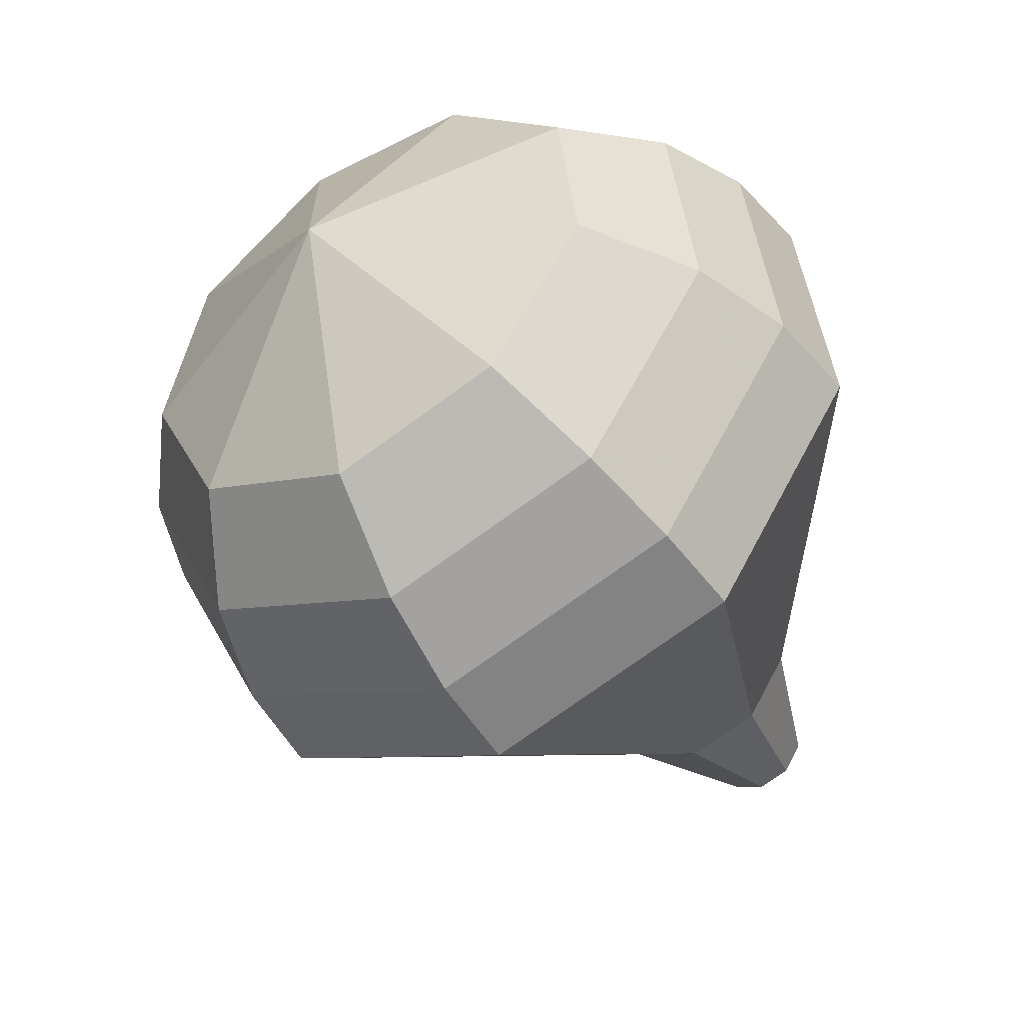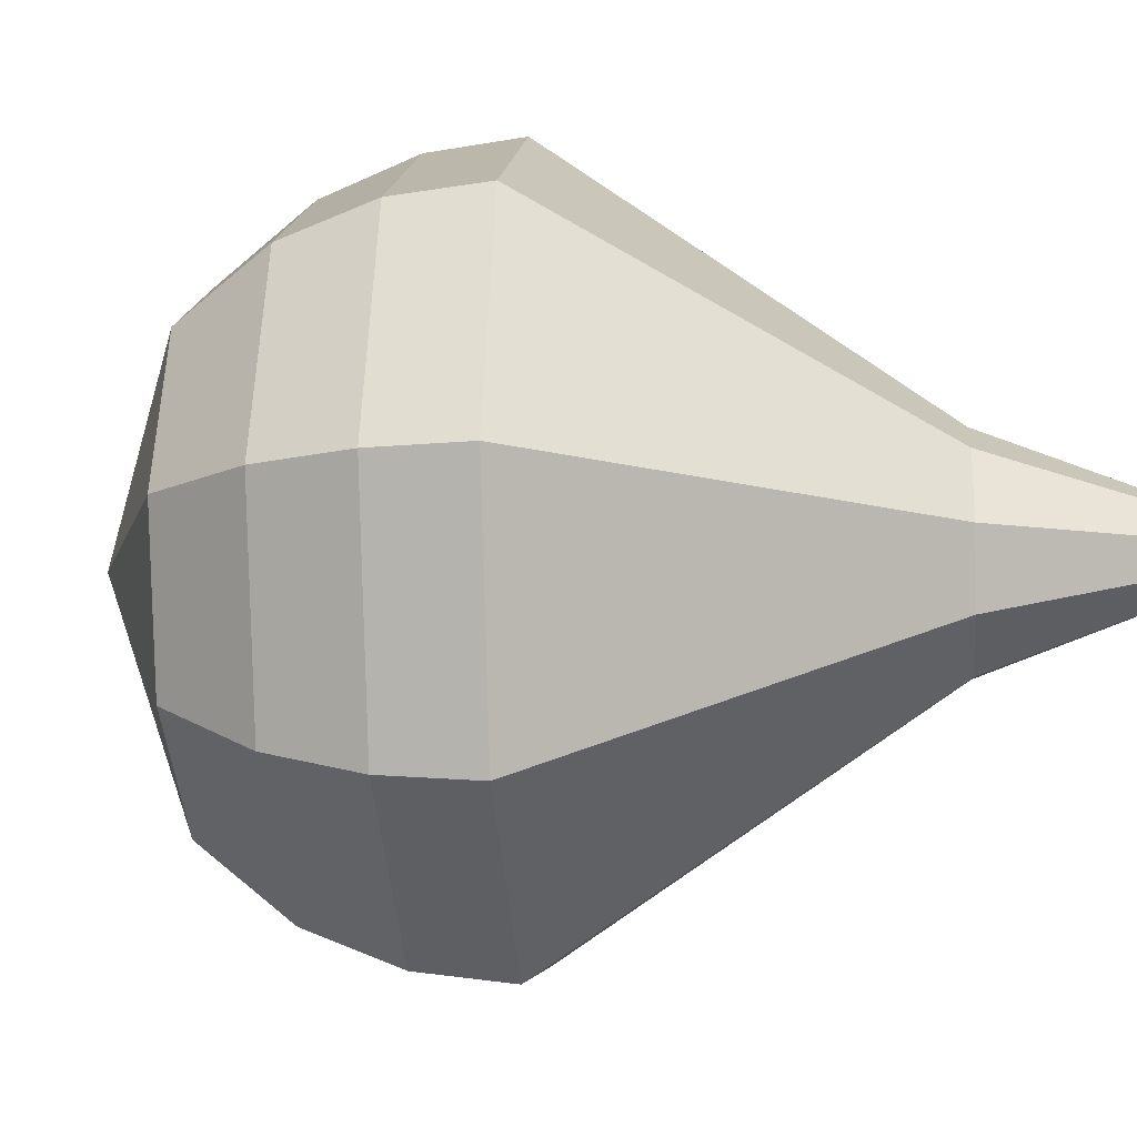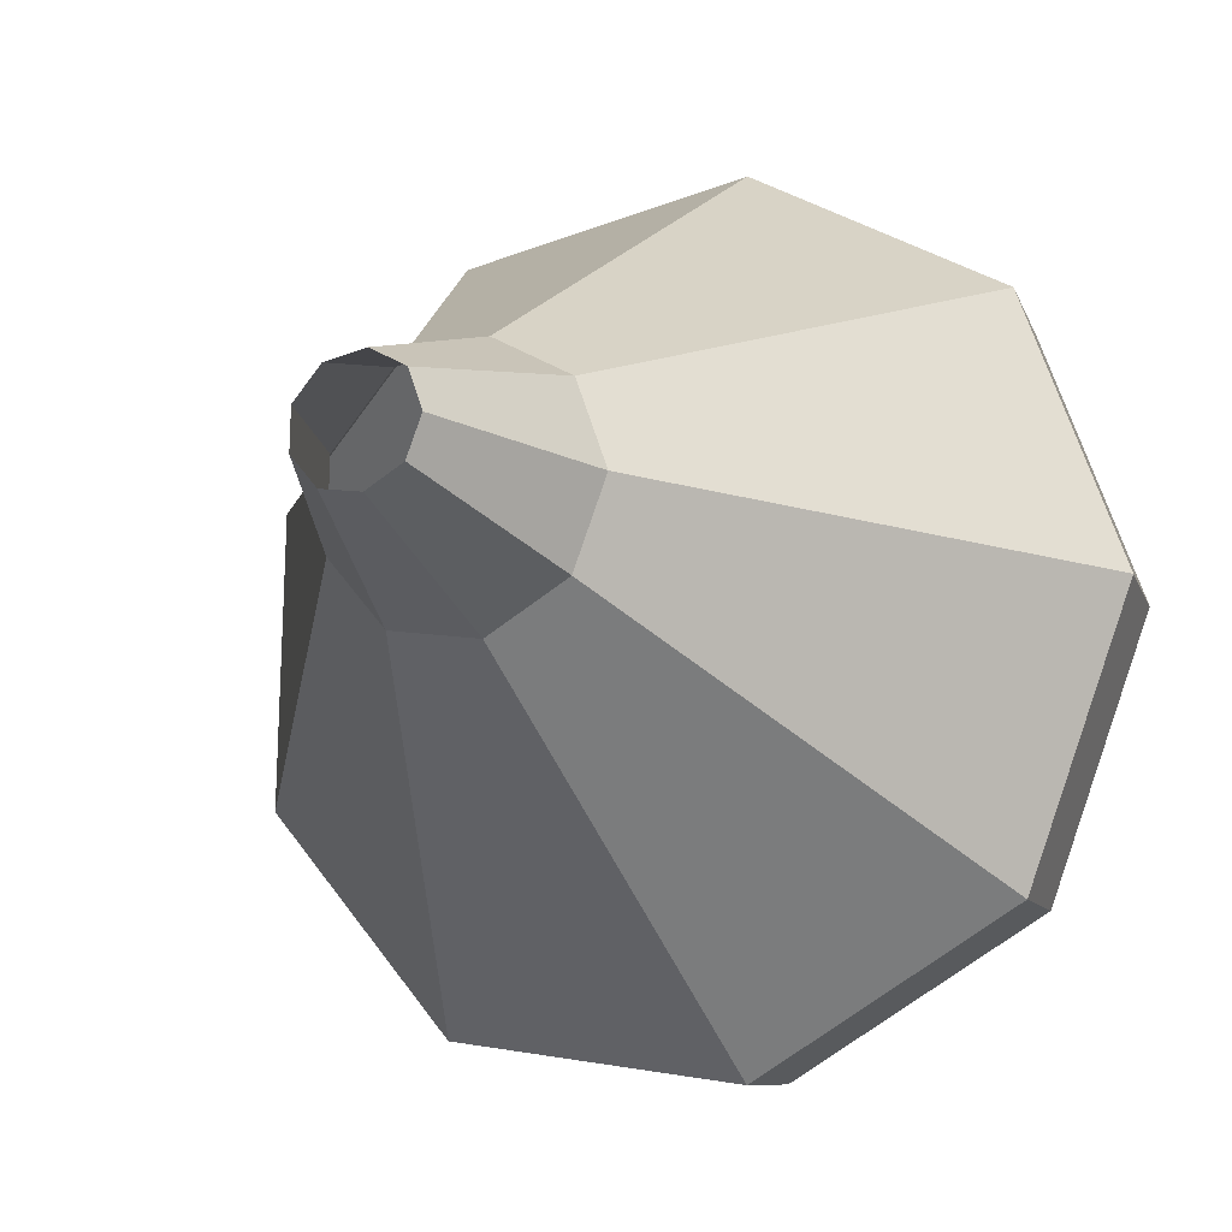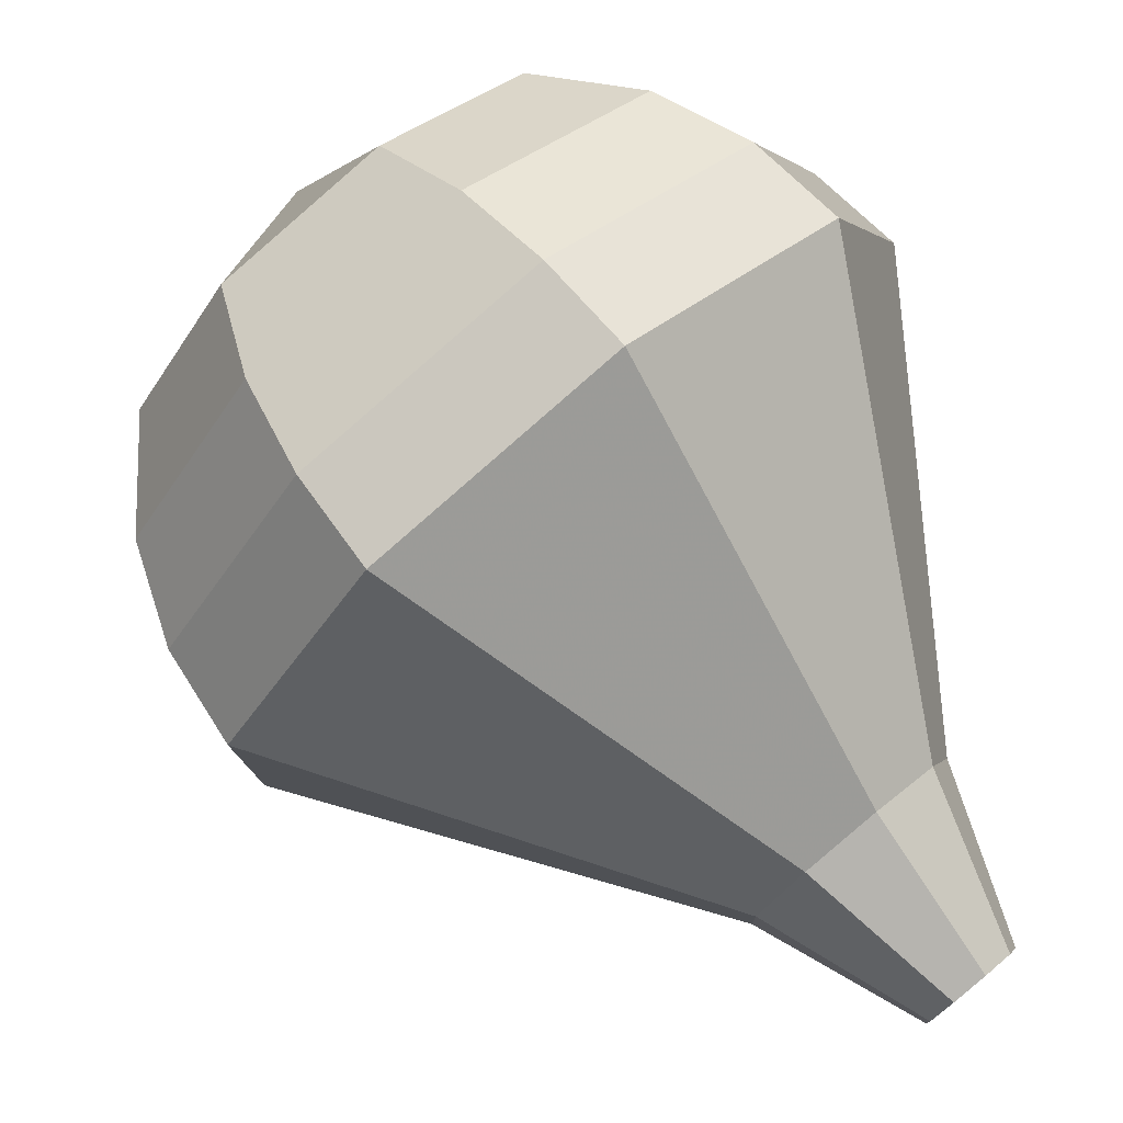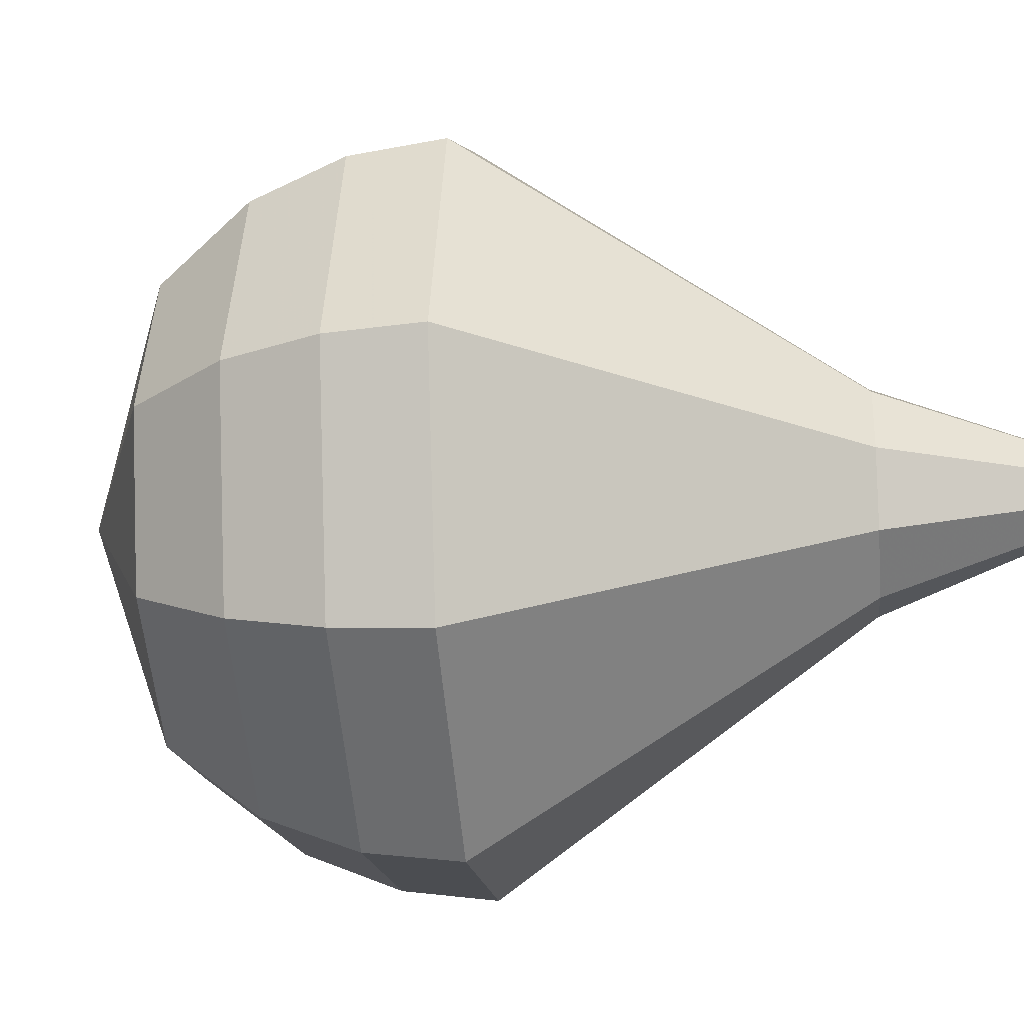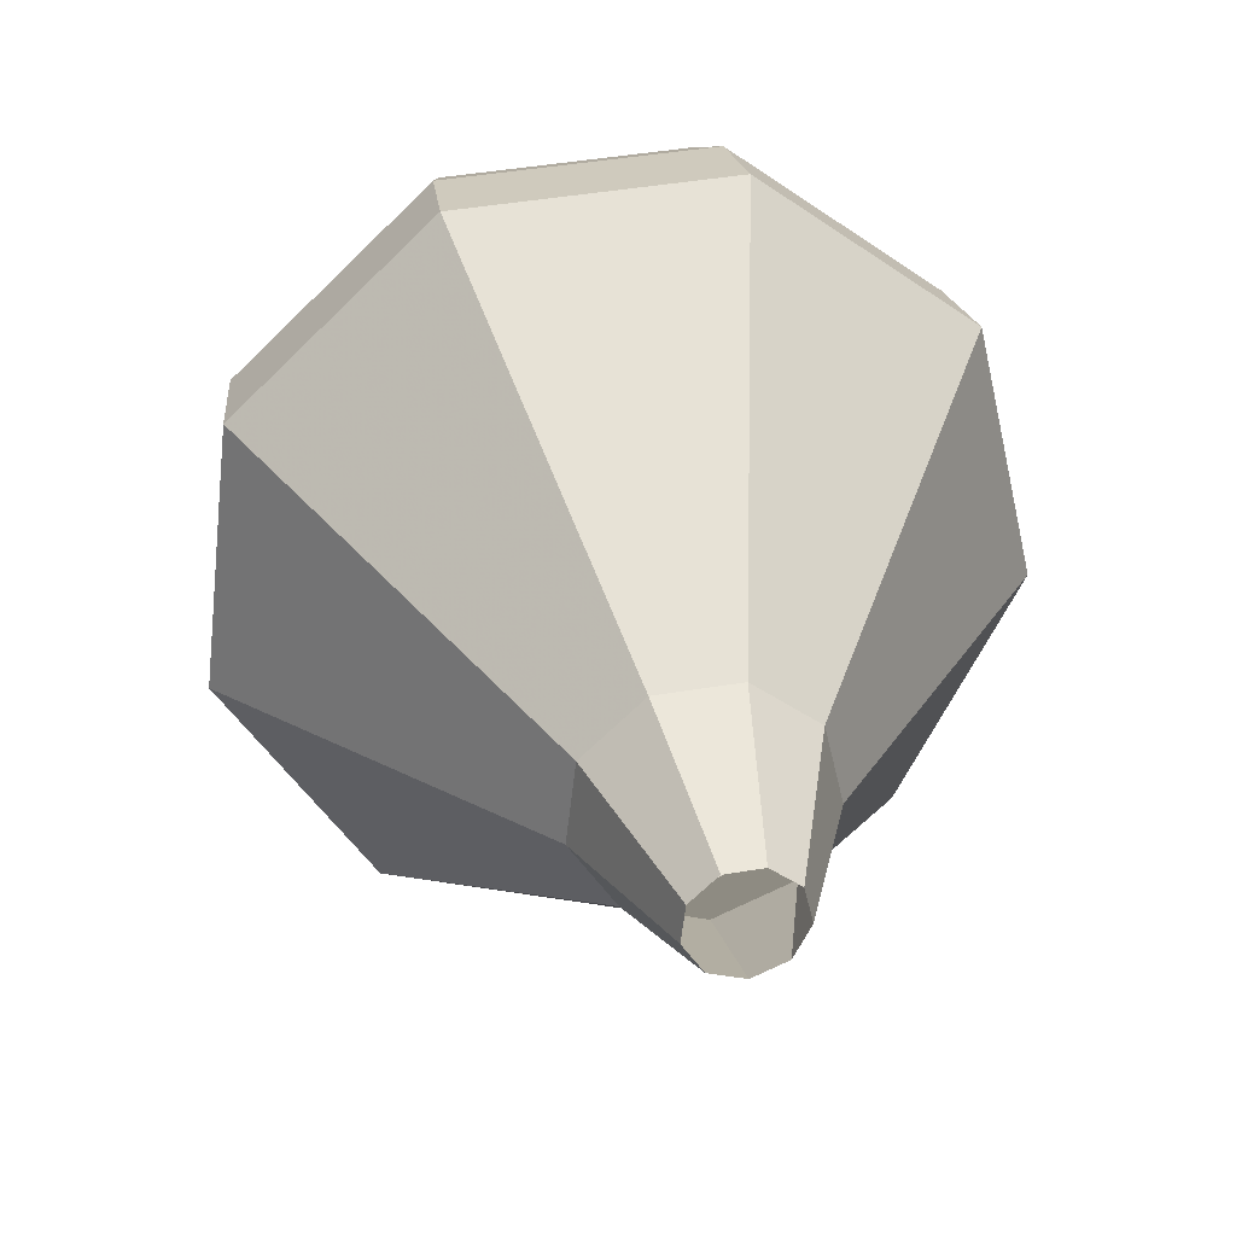
<metadata>
{"format":"obj","ext":"obj","renderer":"f3d","projection":"perspective","resolution":1024,"background":"white","views":[{"elev":30.5,"azim":-23.1,"up":"+Y"},{"elev":5.9,"azim":-50.1,"up":"+Z"},{"elev":-13.8,"azim":58.3,"up":"+Z"},{"elev":79.6,"azim":-4.8,"up":"+Z"},{"elev":-5.8,"azim":-49.3,"up":"+Z"},{"elev":-26.1,"azim":69.9,"up":"+Y"}]}
</metadata>
<code>
g tube1
v 114.9 128.8 155.3
v 114.7 128.7 154.7
v 114.2 128.3 154.3
v 113.7 127.9 154.4
v 113.3 127.7 155
v 113.3 127.7 155.6
v 113.6 128 156.2
v 114.2 128.4 156.3
v 114.7 128.7 155.9
v 114.9 128.8 155.3
v 114.1 132.1 155.2
v 113.7 131.8 153.8
v 112.6 131 153
v 111.4 130.2 153.3
v 110.6 129.6 154.5
v 110.5 129.7 156
v 111.3 130.2 157.1
v 112.5 131.1 157.4
v 113.6 131.8 156.6
v 114.1 132.1 155.2
v 114.1 134.4 155.2
v 113.5 133.9 152.9
v 111.8 132.6 151.7
v 109.8 131.3 152.1
v 108.5 130.5 153.9
v 108.4 130.5 156.4
v 109.7 131.4 158.2
v 111.7 132.8 158.6
v 113.4 134 157.4
v 114.1 134.4 155.2
v 114.1 136.7 155.1
v 113.2 136 152
v 110.9 134.3 150.3
v 108.2 132.4 150.9
v 106.4 131.3 153.4
v 106.4 131.4 156.8
v 108.1 132.6 159.3
v 110.8 134.5 159.9
v 113.1 136.1 158.2
v 114.1 136.7 155.1
v 114.1 139 155.1
v 113 138.1 151.1
v 110 135.9 149
v 106.6 133.6 149.7
v 104.3 132.1 152.9
v 104.3 132.2 157.2
v 106.4 133.8 160.4
v 109.9 136.2 161.1
v 112.9 138.2 159
v 114.1 139 155.1
v 114.2 141.3 155
v 112.8 140.2 150.2
v 109.2 137.6 147.6
v 105 134.7 148.5
v 102.2 132.9 152.4
v 102.2 133 157.6
v 104.8 135 161.5
v 109 137.9 162.4
v 112.6 140.4 159.8
v 114.2 141.3 155
v 112.9 142.7 154.9
v 111.6 141.6 150.3
v 108.1 139.1 147.8
v 104 136.3 148.7
v 101.4 134.6 152.5
v 101.3 134.7 157.4
v 103.8 136.6 161.2
v 107.9 139.4 162.1
v 111.4 141.8 159.6
v 112.9 142.7 154.9
v 111.2 143.8 154.9
v 110 142.8 150.7
v 106.9 140.6 148.5
v 103.3 138.1 149.3
v 100.9 136.6 152.7
v 100.8 136.7 157.1
v 103.1 138.4 160.5
v 106.7 140.9 161.3
v 109.9 143 159.1
v 111.2 143.8 154.9
v 108.9 144.4 154.8
v 108 143.7 151.7
v 105.6 142 150
v 102.8 140.1 150.5
v 101 138.9 153.1
v 100.9 139 156.5
v 102.7 140.3 159.1
v 105.4 142.2 159.7
v 107.9 143.9 158
v 108.9 144.4 154.8
v 103.7 143.2 154.8
v 103.7 143.2 154.8
v 103.7 143.2 154.8
v 103.7 143.2 154.8
v 103.7 143.2 154.8
v 103.7 143.2 154.8
v 103.7 143.2 154.8
v 103.7 143.2 154.8
v 103.7 143.2 154.8
v 103.7 143.2 154.8
f 1 2 12
f 12 11 1
f 2 3 13
f 13 12 2
f 3 4 14
f 14 13 3
f 4 5 15
f 15 14 4
f 5 6 16
f 16 15 5
f 6 7 17
f 17 16 6
f 7 8 18
f 18 17 7
f 8 9 19
f 19 18 8
f 9 10 20
f 20 19 9
f 11 12 22
f 22 21 11
f 12 13 23
f 23 22 12
f 13 14 24
f 24 23 13
f 14 15 25
f 25 24 14
f 15 16 26
f 26 25 15
f 16 17 27
f 27 26 16
f 17 18 28
f 28 27 17
f 18 19 29
f 29 28 18
f 19 20 30
f 30 29 19
f 21 22 32
f 32 31 21
f 22 23 33
f 33 32 22
f 23 24 34
f 34 33 23
f 24 25 35
f 35 34 24
f 25 26 36
f 36 35 25
f 26 27 37
f 37 36 26
f 27 28 38
f 38 37 27
f 28 29 39
f 39 38 28
f 29 30 40
f 40 39 29
f 31 32 42
f 42 41 31
f 32 33 43
f 43 42 32
f 33 34 44
f 44 43 33
f 34 35 45
f 45 44 34
f 35 36 46
f 46 45 35
f 36 37 47
f 47 46 36
f 37 38 48
f 48 47 37
f 38 39 49
f 49 48 38
f 39 40 50
f 50 49 39
f 41 42 52
f 52 51 41
f 42 43 53
f 53 52 42
f 43 44 54
f 54 53 43
f 44 45 55
f 55 54 44
f 45 46 56
f 56 55 45
f 46 47 57
f 57 56 46
f 47 48 58
f 58 57 47
f 48 49 59
f 59 58 48
f 49 50 60
f 60 59 49
f 51 52 62
f 62 61 51
f 52 53 63
f 63 62 52
f 53 54 64
f 64 63 53
f 54 55 65
f 65 64 54
f 55 56 66
f 66 65 55
f 56 57 67
f 67 66 56
f 57 58 68
f 68 67 57
f 58 59 69
f 69 68 58
f 59 60 70
f 70 69 59
f 61 62 72
f 72 71 61
f 62 63 73
f 73 72 62
f 63 64 74
f 74 73 63
f 64 65 75
f 75 74 64
f 65 66 76
f 76 75 65
f 66 67 77
f 77 76 66
f 67 68 78
f 78 77 67
f 68 69 79
f 79 78 68
f 69 70 80
f 80 79 69
f 71 72 82
f 82 81 71
f 72 73 83
f 83 82 72
f 73 74 84
f 84 83 73
f 74 75 85
f 85 84 74
f 75 76 86
f 86 85 75
f 76 77 87
f 87 86 76
f 77 78 88
f 88 87 77
f 78 79 89
f 89 88 78
f 79 80 90
f 90 89 79
f 81 82 92
f 92 91 81
f 82 83 93
f 93 92 82
f 83 84 94
f 94 93 83
f 84 85 95
f 95 94 84
f 85 86 96
f 96 95 85
f 86 87 97
f 97 96 86
f 87 88 98
f 98 97 87
f 88 89 99
f 99 98 88
f 89 90 100
f 100 99 89

</code>
